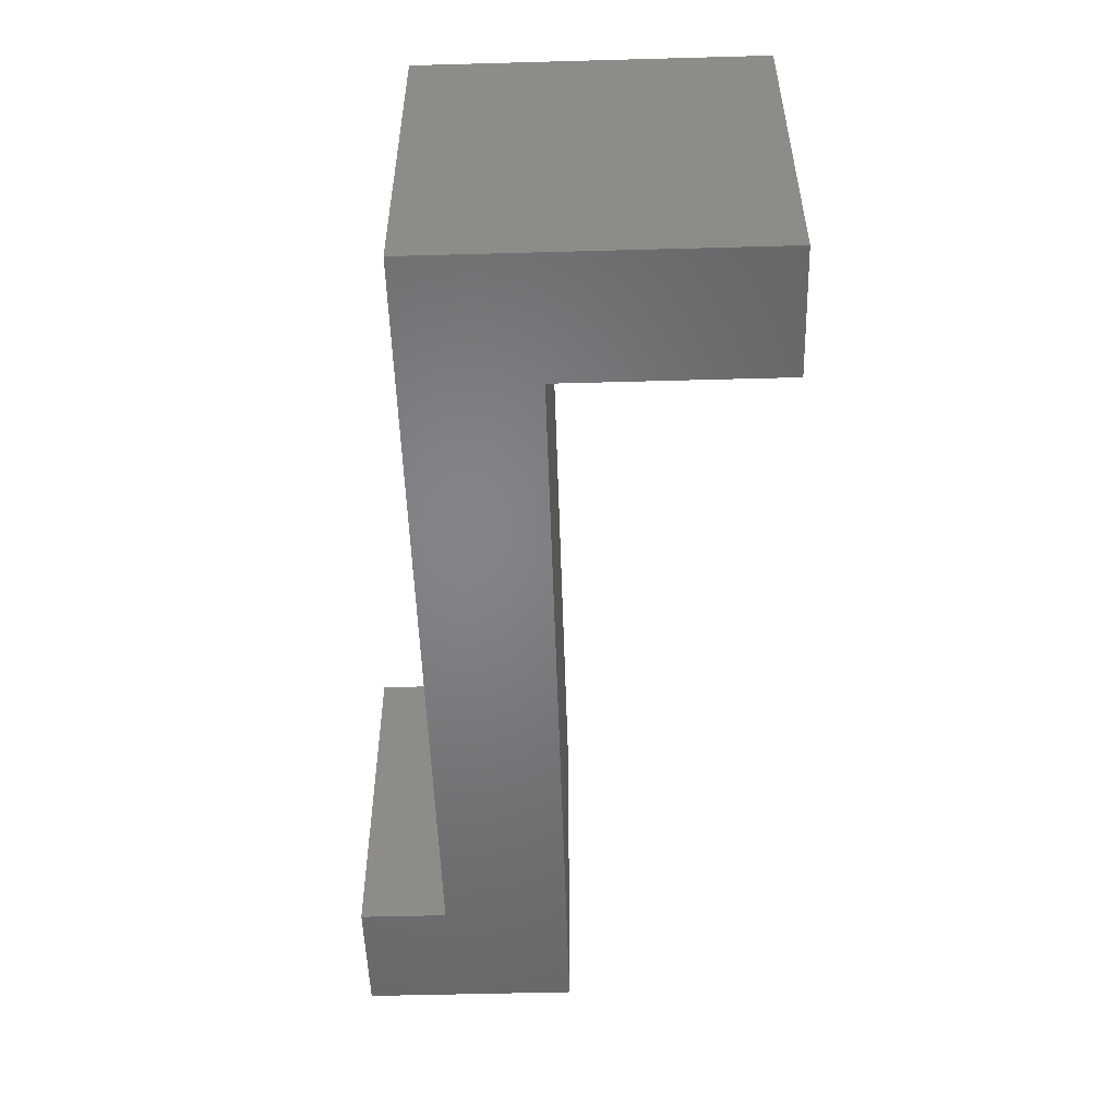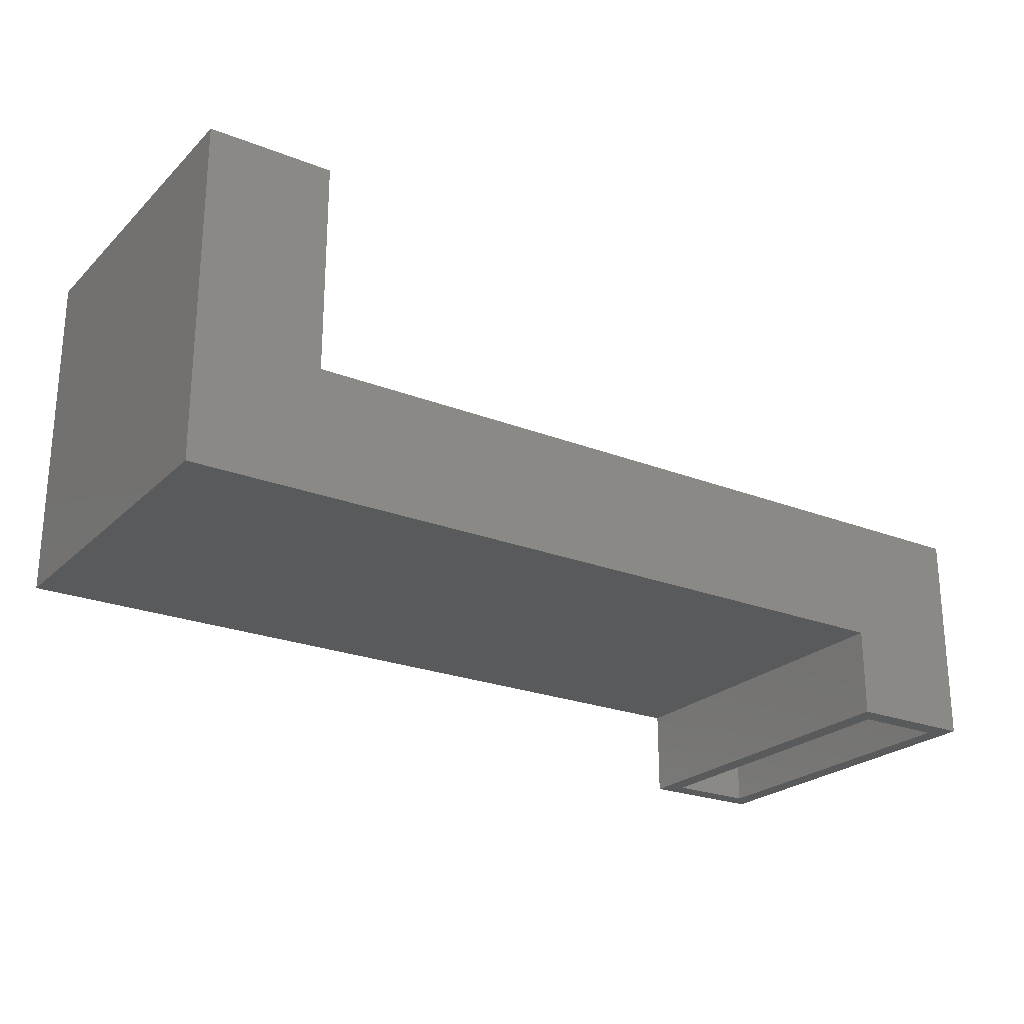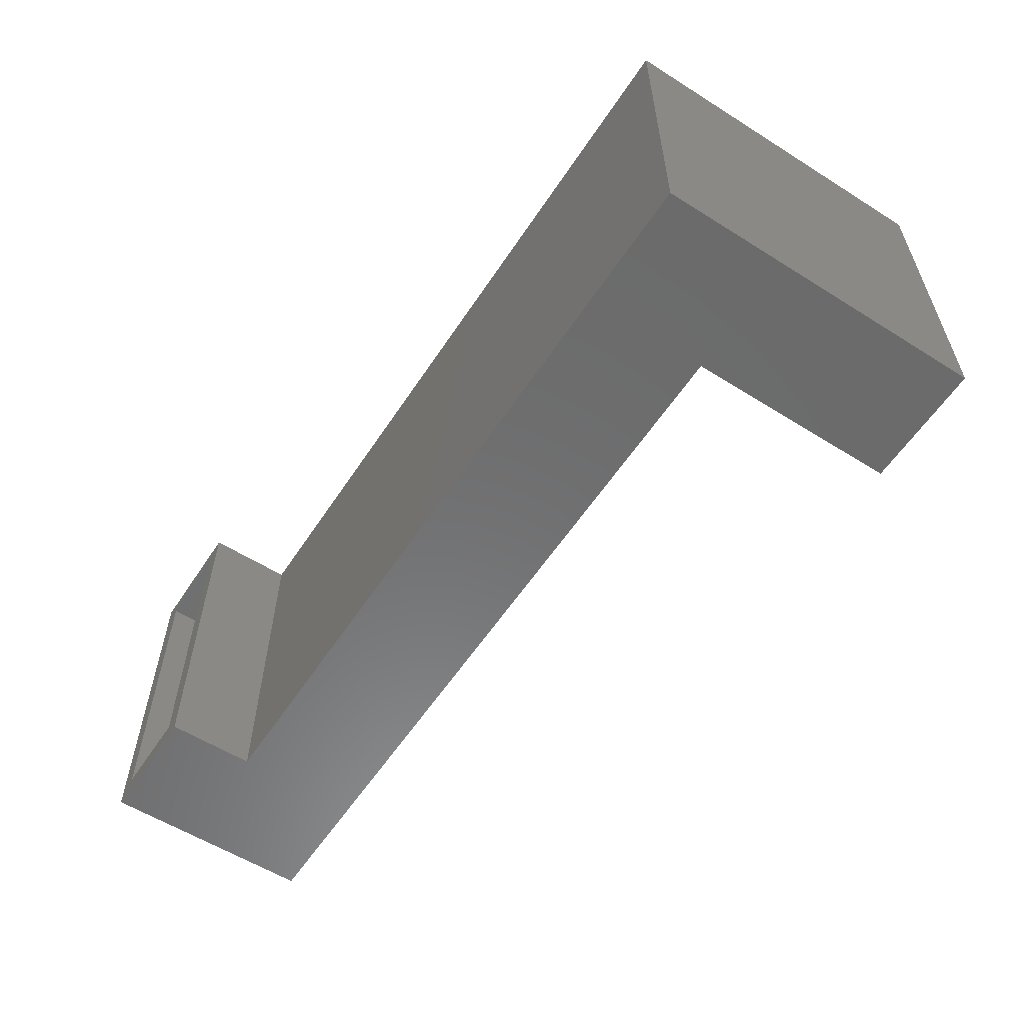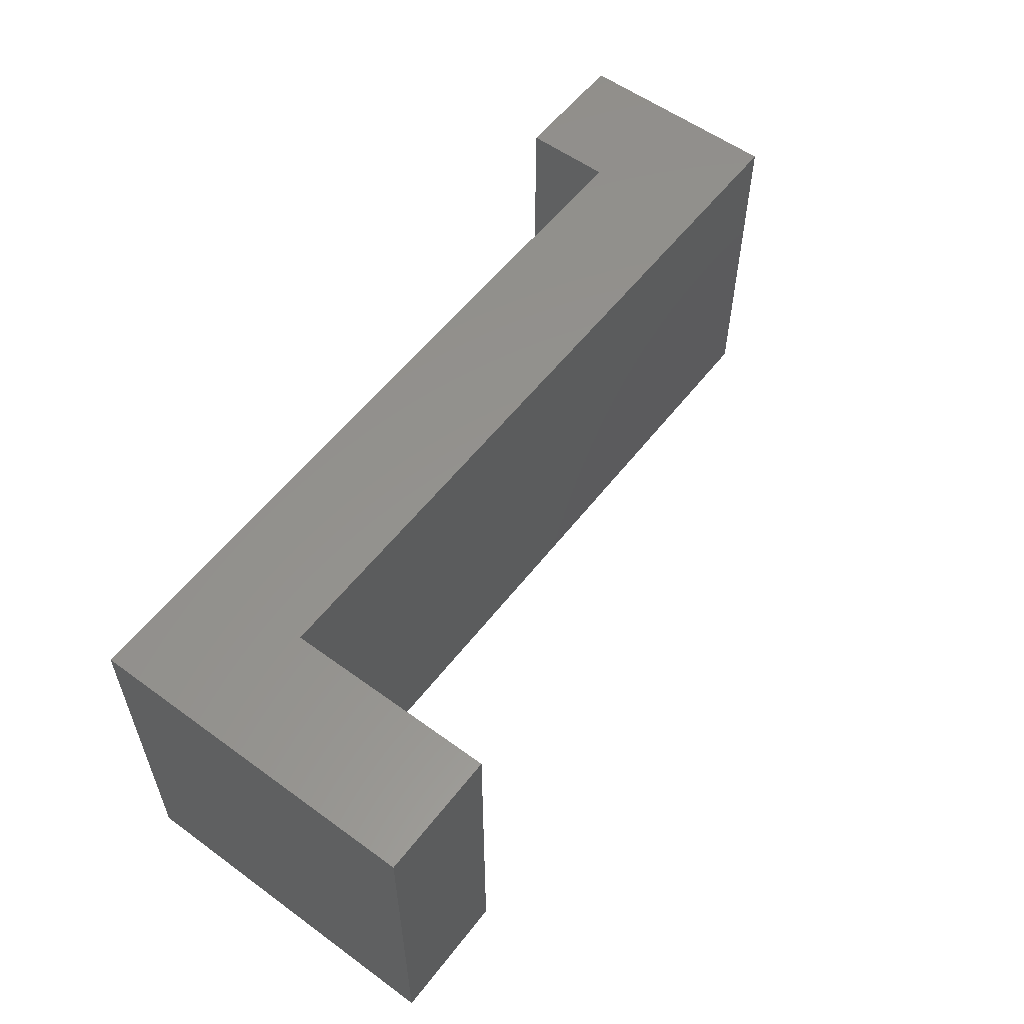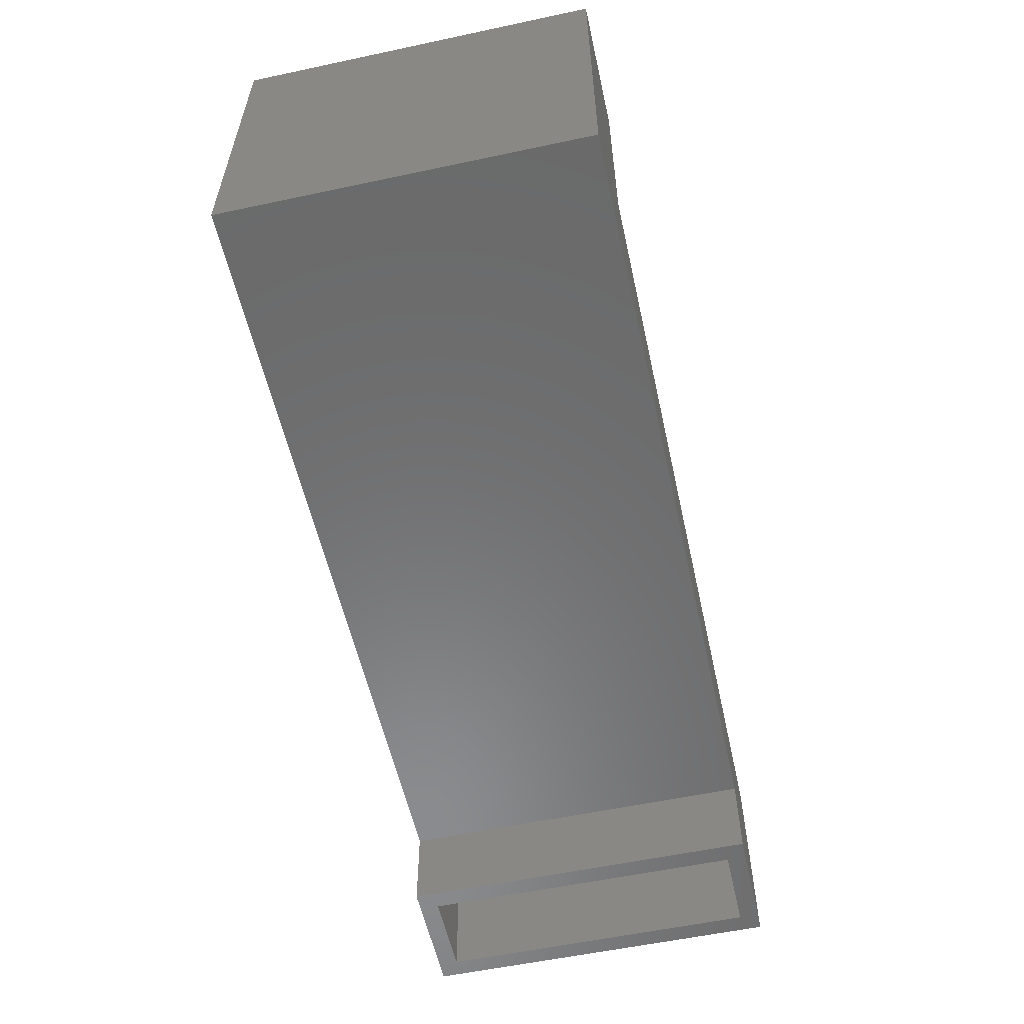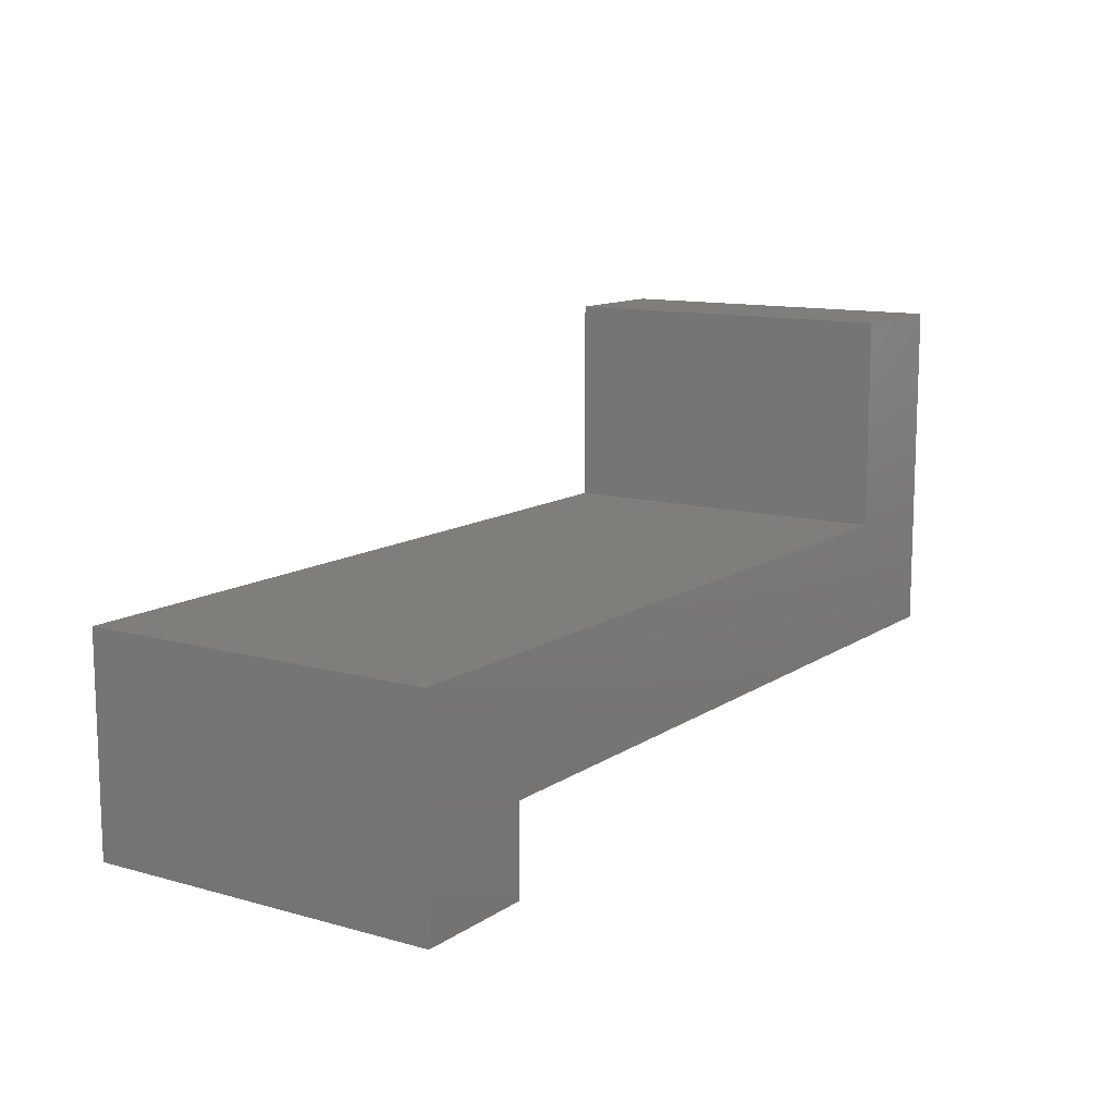
<metadata>
{"format":"stl","ext":"stl","renderer":"f3d","projection":"perspective","resolution":1024,"background":"white","views":[{"elev":-51.8,"azim":-88.3,"up":"+Y"},{"elev":-23.8,"azim":-33.3,"up":"+Z"},{"elev":-57.7,"azim":-123.1,"up":"+Y"},{"elev":56.6,"azim":-52.7,"up":"+Y"},{"elev":-56.9,"azim":-77.5,"up":"+Z"},{"elev":11.9,"azim":123.5,"up":"+Z"}]}
</metadata>
<code>
# stl→obj: 32 verts, 60 faces
v 0.3516 0.007812 -0.1464
v 0.3281 -0.01562 -0.1464
v 0.1978 0.007812 -0.1464
v 0.2212 -0.01562 -0.1464
v 0.1978 -0.4297 -0.1464
v 0.2212 -0.4062 -0.1464
v 0.3516 -0.4297 -0.1464
v 0.3281 -0.4062 -0.1464
v 0.2212 -0.01562 -0.01562
v 0.2212 -0.4062 -0.01562
v 0.3281 -0.01562 0.09128
v 0.3281 -0.4062 0.09128
v -0.6275 -0.01562 0.09128
v -0.7344 -0.01562 -0.01562
v -0.6275 -0.01562 0.3561
v -0.7344 -0.01562 0.3561
v -0.7344 -0.4062 -0.01562
v -0.6275 -0.4062 0.09128
v -0.6275 -0.4062 0.3561
v -0.7344 -0.4062 0.3561
v -0.7578 -0.4297 -0.03906
v -0.7578 0.007812 -0.03906
v 0.1978 -0.4297 -0.03906
v 0.1978 0.007812 -0.03906
v 0.3516 0.007812 0.1147
v 0.3516 -0.4297 0.1147
v -0.604 -0.4297 0.1147
v -0.604 0.007812 0.1147
v -0.604 0.007812 0.3795
v -0.604 -0.4297 0.3795
v -0.7578 0.007812 0.3795
v -0.7578 -0.4297 0.3795
f 1 2 3
f 3 2 4
f 3 4 5
f 5 4 6
f 5 6 7
f 7 6 8
f 7 8 1
f 1 8 2
f 9 10 4
f 4 10 6
f 2 8 11
f 11 8 12
f 9 4 2
f 9 2 11
f 9 11 13
f 9 13 14
f 15 16 13
f 13 16 14
f 10 17 18
f 10 18 12
f 10 12 8
f 10 8 6
f 19 18 20
f 20 18 17
f 21 22 23
f 23 22 24
f 24 3 23
f 23 3 5
f 1 25 7
f 7 25 26
f 26 25 27
f 27 25 28
f 28 29 27
f 27 29 30
f 29 31 30
f 30 31 32
f 31 22 32
f 32 22 21
f 24 22 28
f 24 28 25
f 24 25 1
f 24 1 3
f 29 28 31
f 31 28 22
f 23 5 7
f 23 7 26
f 23 26 27
f 23 27 21
f 30 32 27
f 27 32 21
f 17 10 14
f 14 10 9
f 12 18 11
f 11 18 13
f 13 18 15
f 15 18 19
f 15 19 16
f 16 19 20
f 16 20 14
f 14 20 17

</code>
